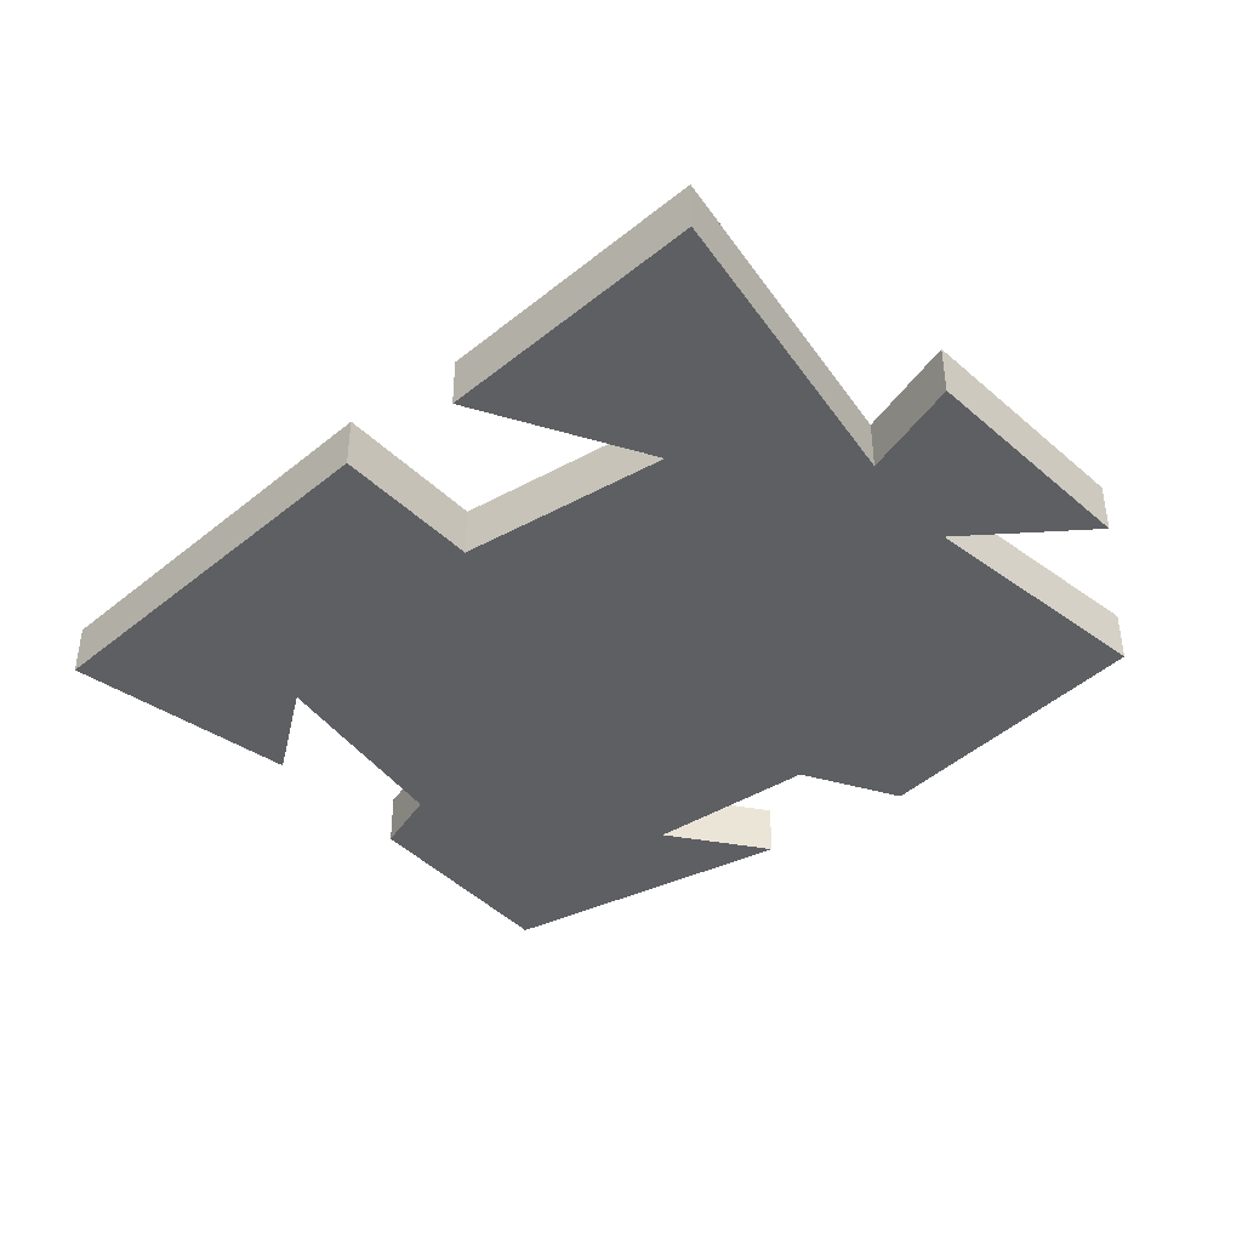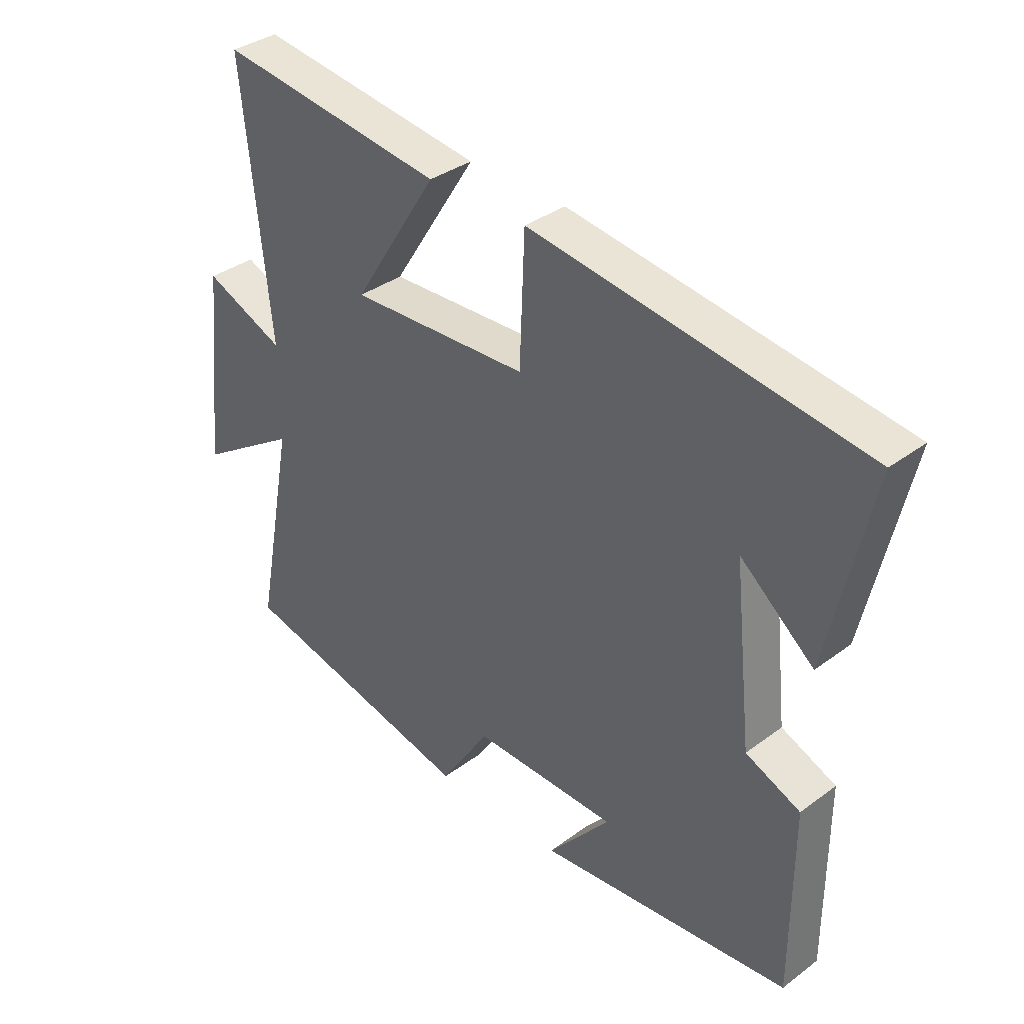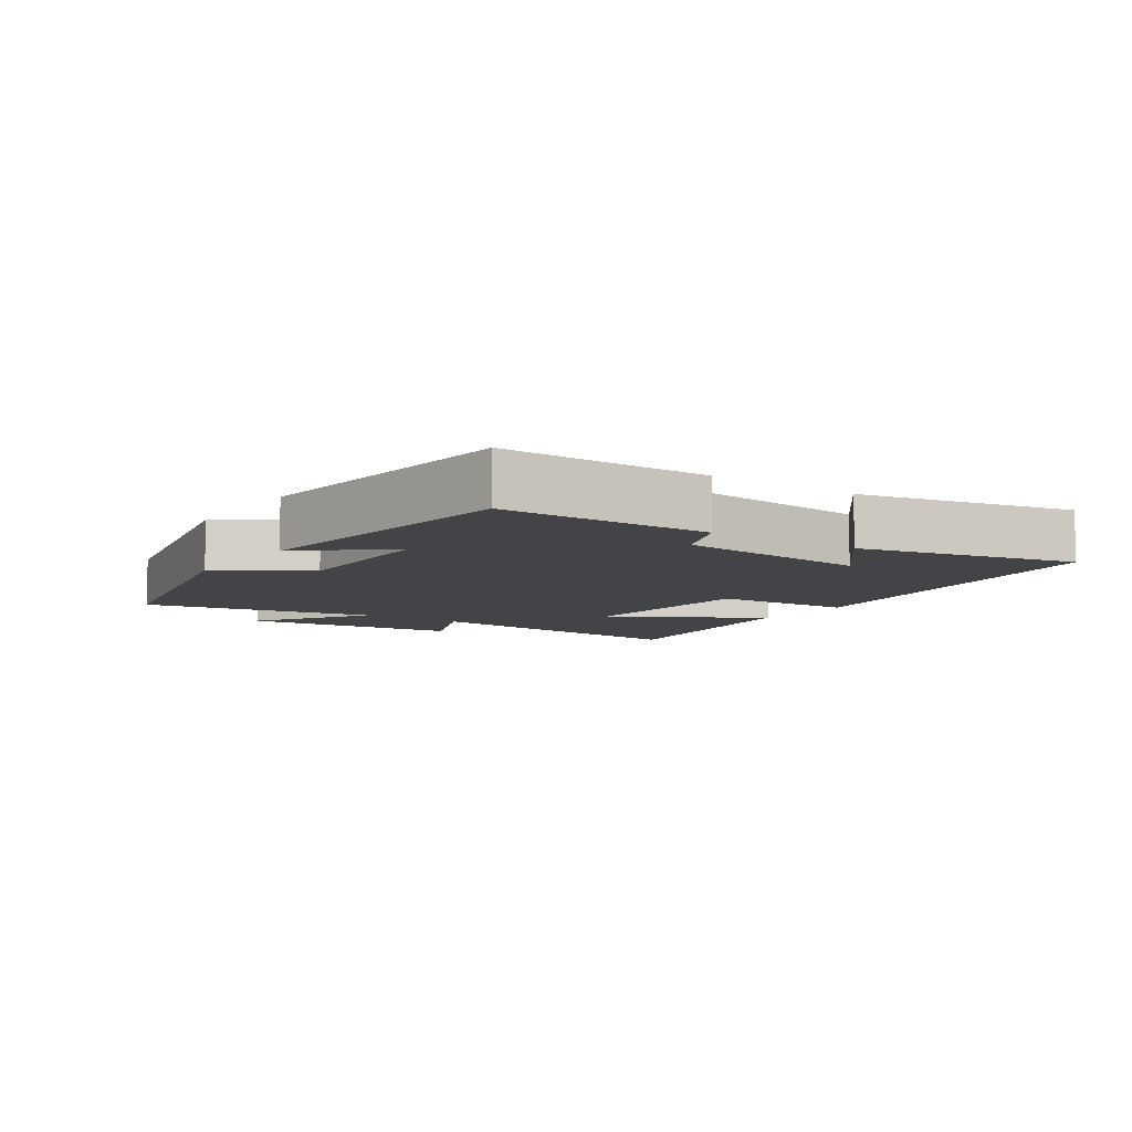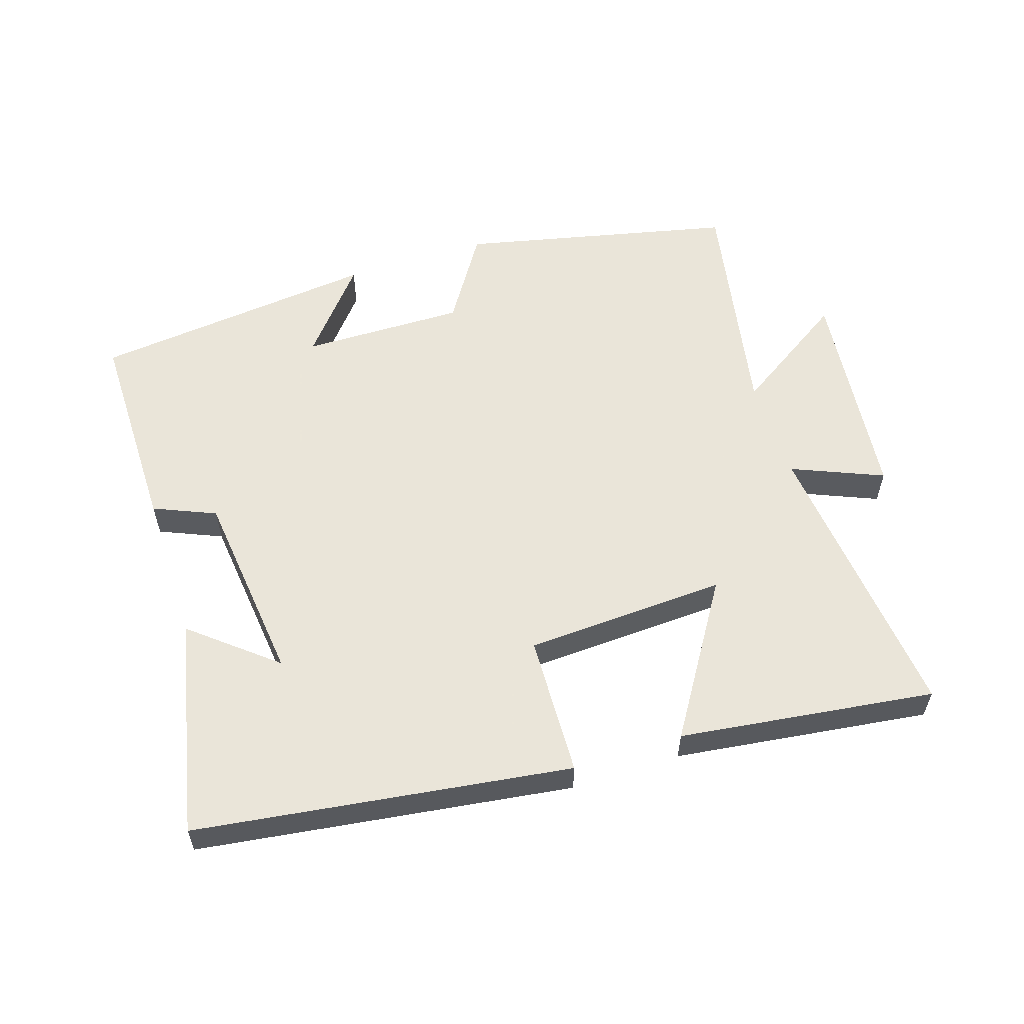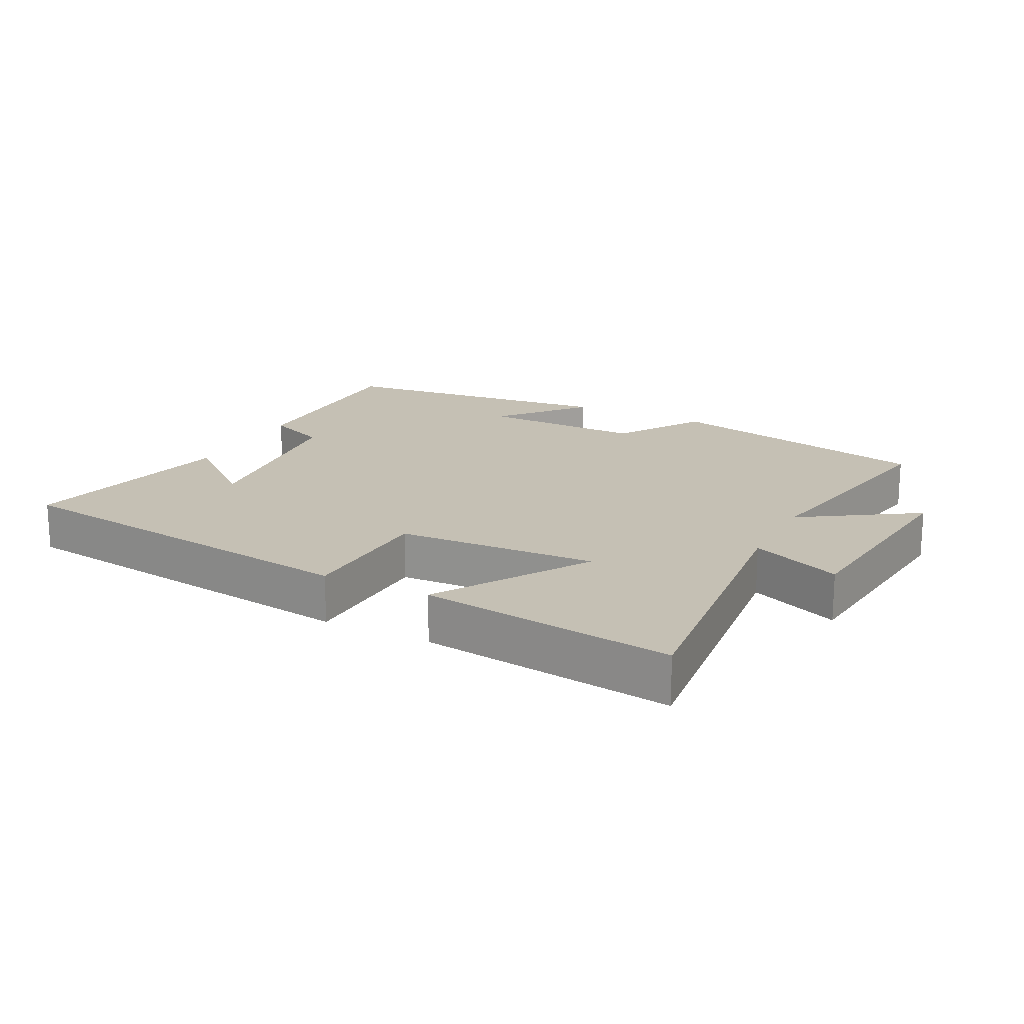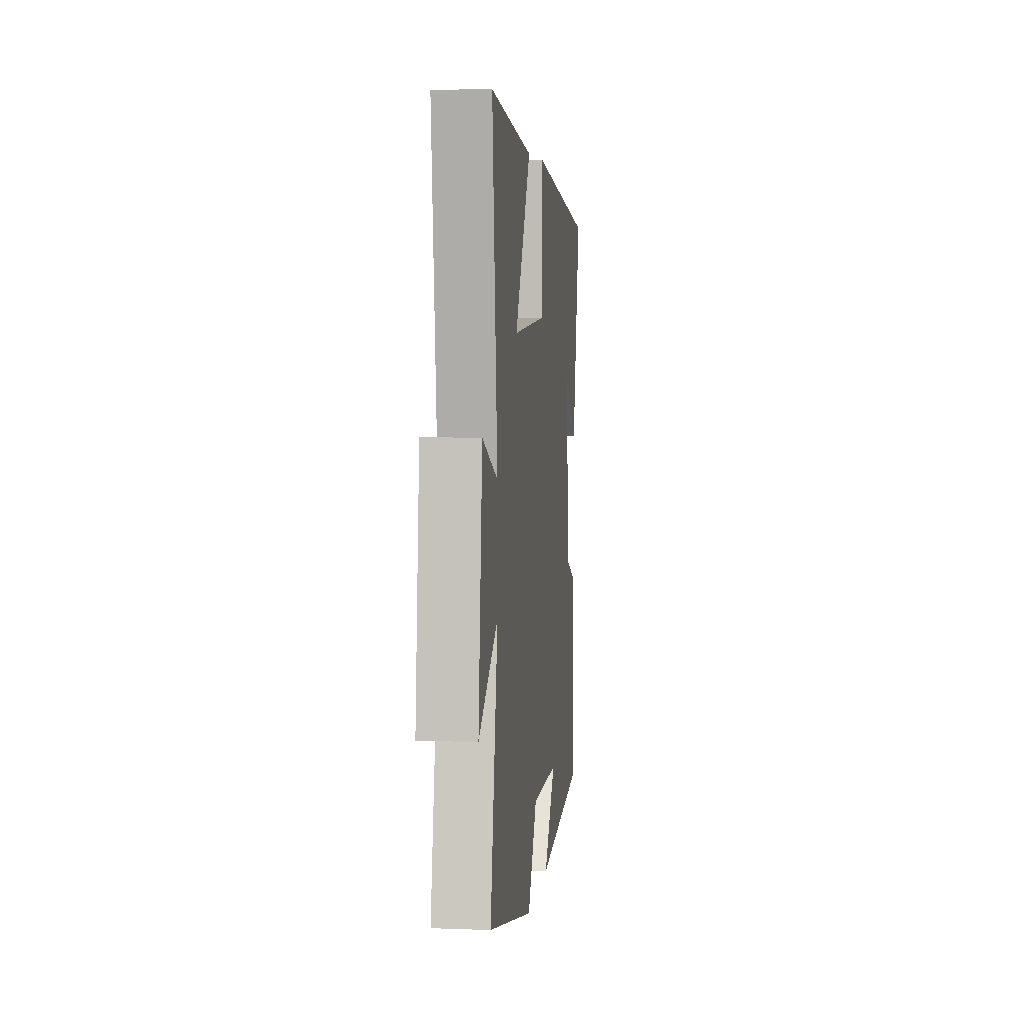
<metadata>
{"format":"obj","ext":"obj","renderer":"f3d","projection":"perspective","resolution":1024,"background":"white","views":[{"elev":-39.6,"azim":37.2,"up":"+Y"},{"elev":35.6,"azim":-134.4,"up":"+Z"},{"elev":-7.9,"azim":-124.4,"up":"+Y"},{"elev":57.7,"azim":-18.0,"up":"+Y"},{"elev":18.2,"azim":26.9,"up":"+Y"},{"elev":5.7,"azim":96.6,"up":"+Z"}]}
</metadata>
<code>
v -0.572 0.07 0.421
v -0.007 0.07 0.5
v 0.001 0.07 0.287
v 0.305 0.07 0.273
v 0.161 0.07 0.5
v 0.546 0.07 0.551
v 0.5 0.07 0.108
v 0.637 0.07 0.166
v 0.673 0.07 -0.166
v 0.5 0.07 -0.054
v 0.567 0.07 -0.407
v 0.157 0.07 -0.5
v 0.072 0.07 -0.368
v -0.174 0.07 -0.372
v -0.067 0.07 -0.5
v -0.5 0.07 -0.453
v -0.5 0.07 -0.137
v -0.407 0.07 -0.097
v -0.375 0.07 0.197
v -0.5 0.07 0.093
v -0.572 0 0.421
v -0.007 0 0.5
v 0.001 0 0.287
v 0.305 0 0.273
v 0.161 0 0.5
v 0.546 0 0.551
v 0.5 0 0.108
v 0.637 0 0.166
v 0.673 0 -0.166
v 0.5 0 -0.054
v 0.567 0 -0.407
v 0.157 0 -0.5
v 0.072 0 -0.368
v -0.174 0 -0.372
v -0.067 0 -0.5
v -0.5 0 -0.453
v -0.5 0 -0.137
v -0.407 0 -0.097
v -0.375 0 0.197
v -0.5 0 0.093
f 19 20 1
f 15 16 17 18
f 14 15 18
f 13 14 18 19
f 10 11 12 13
f 10 13 19
f 7 8 9 10
f 7 10 19 1
f 4 5 6 7
f 3 4 7
f 1 2 3
f 1 3 7
f 21 40 39
f 38 37 36 35
f 38 35 34
f 39 38 34 33
f 33 32 31 30
f 39 33 30
f 30 29 28 27
f 21 39 30 27
f 27 26 25 24
f 27 24 23
f 23 22 21
f 27 23 21
f 1 21 22 2
f 2 22 23 3
f 3 23 24 4
f 4 24 25 5
f 5 25 26 6
f 6 26 27 7
f 7 27 28 8
f 8 28 29 9
f 9 29 30 10
f 10 30 31 11
f 11 31 32 12
f 12 32 33 13
f 13 33 34 14
f 14 34 35 15
f 15 35 36 16
f 16 36 37 17
f 17 37 38 18
f 18 38 39 19
f 19 39 40 20
f 20 40 21 1

</code>
